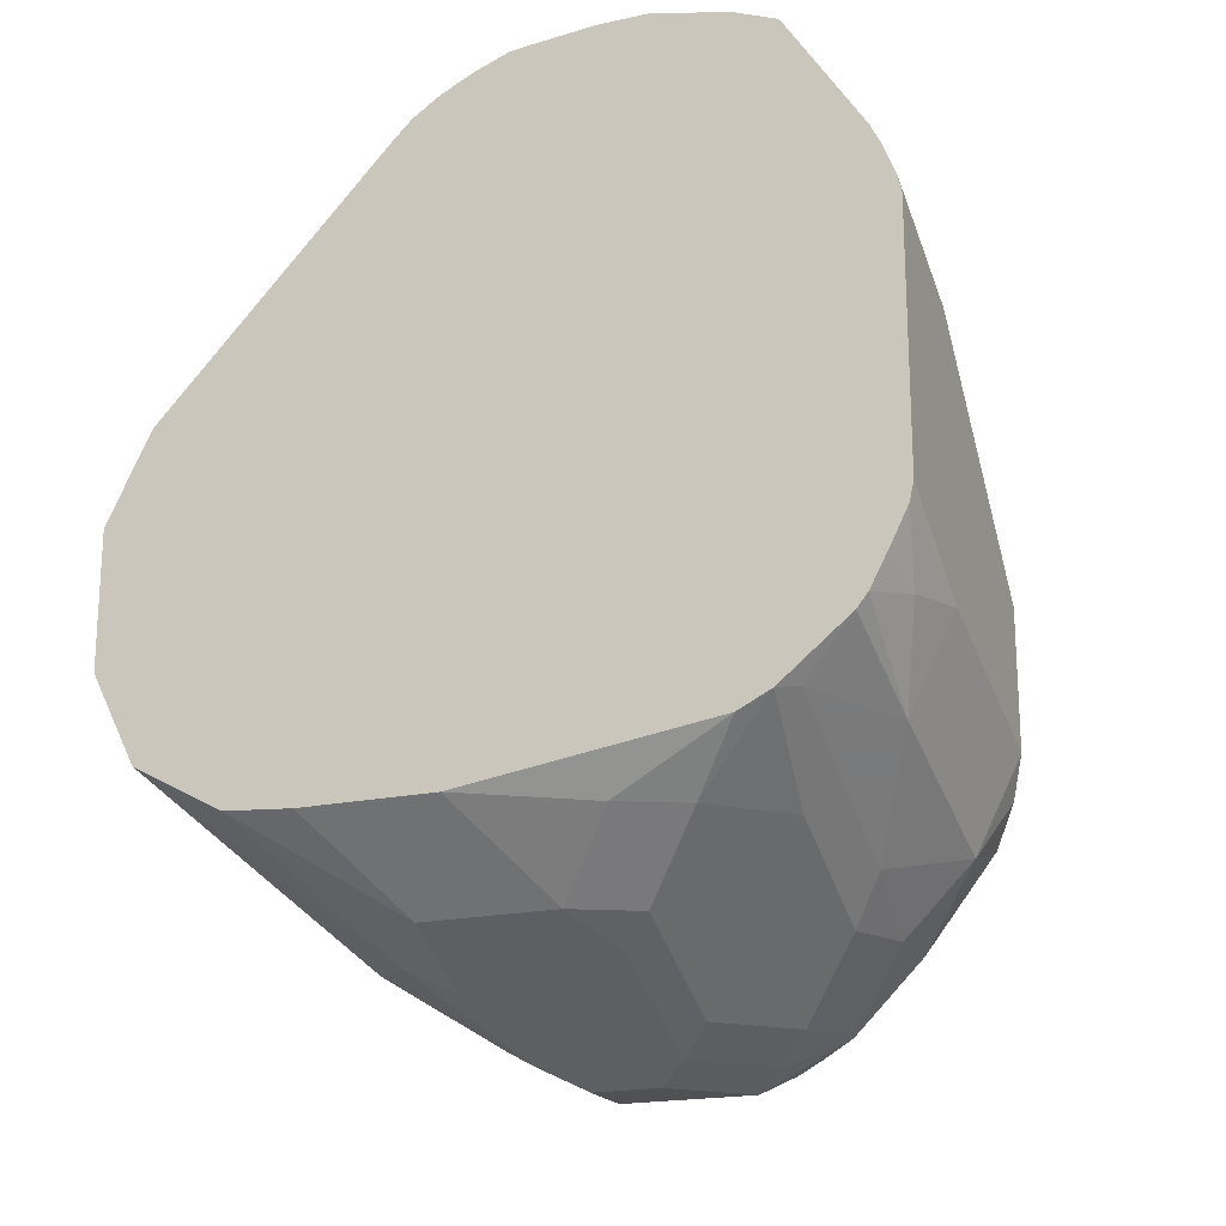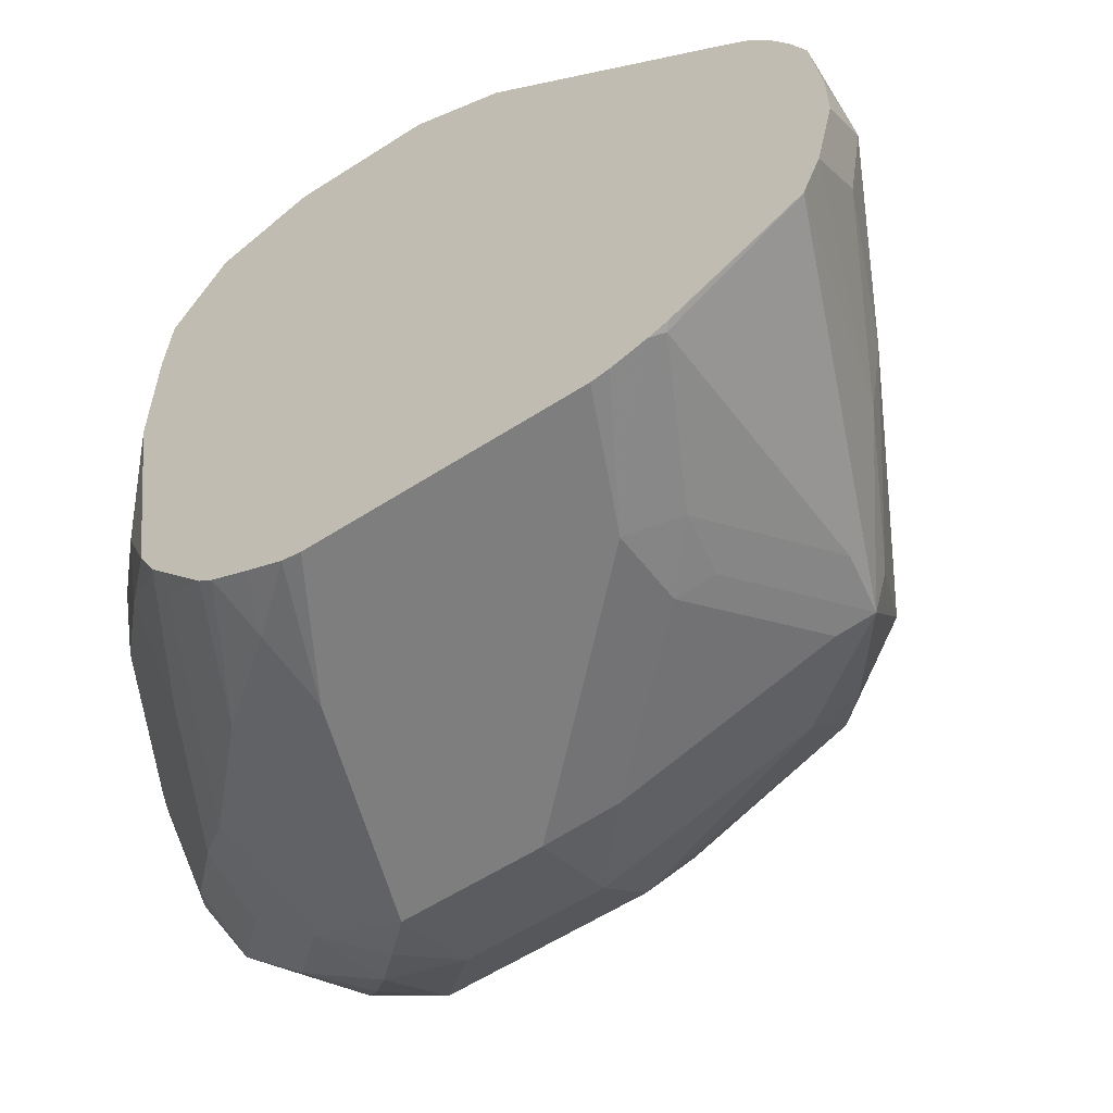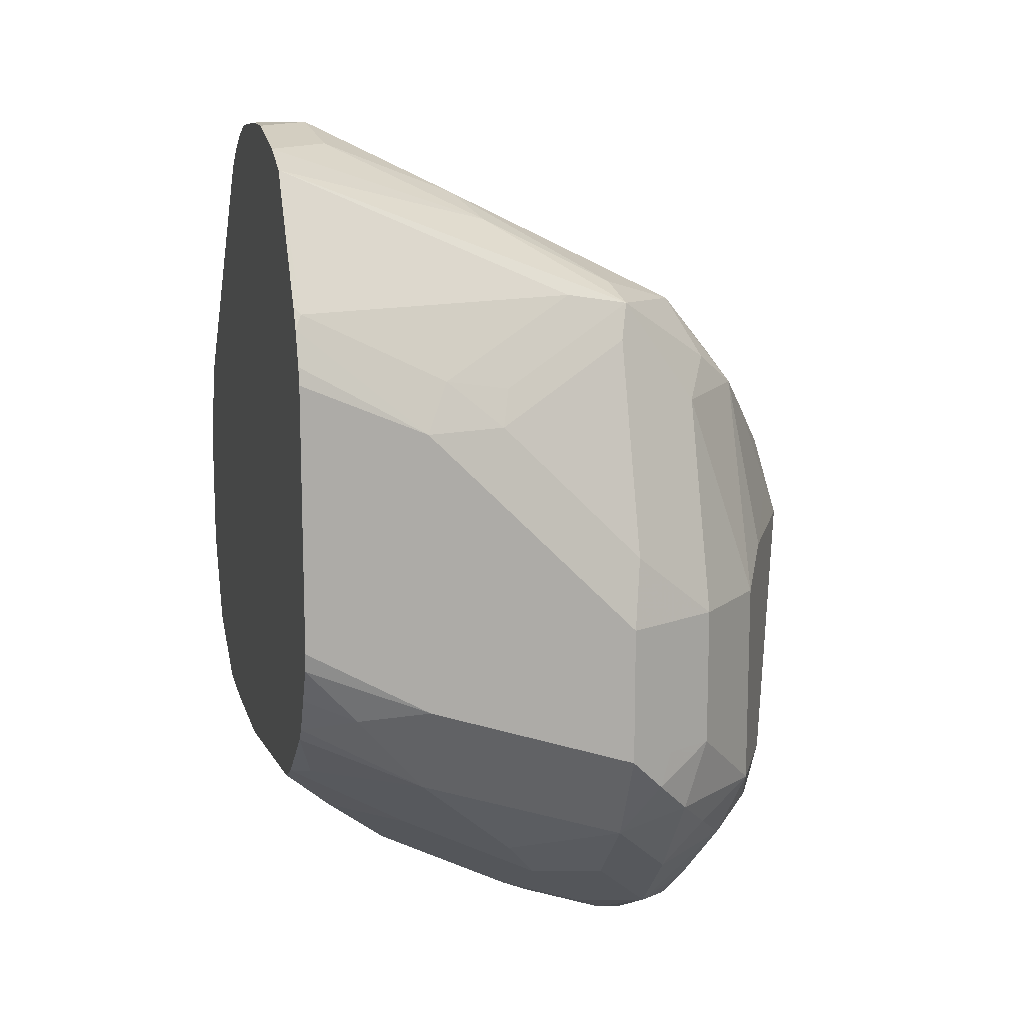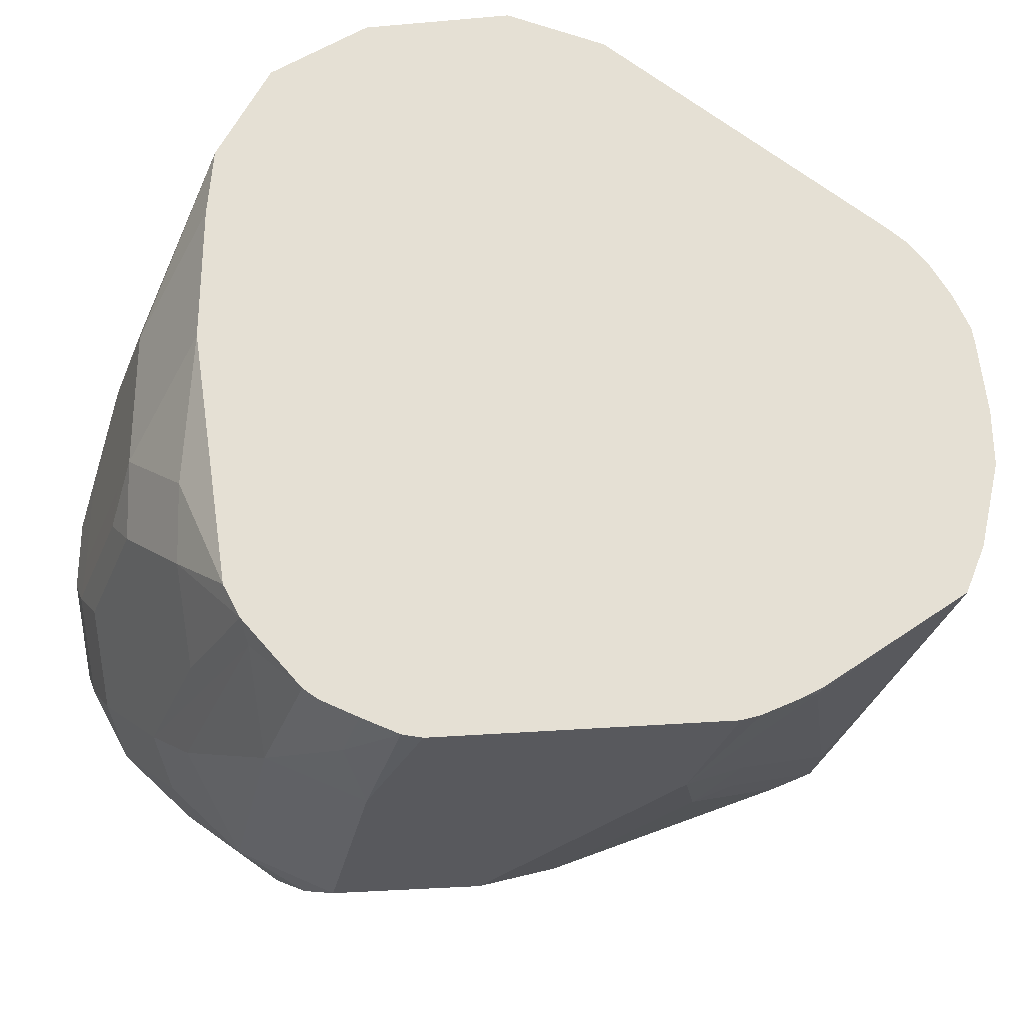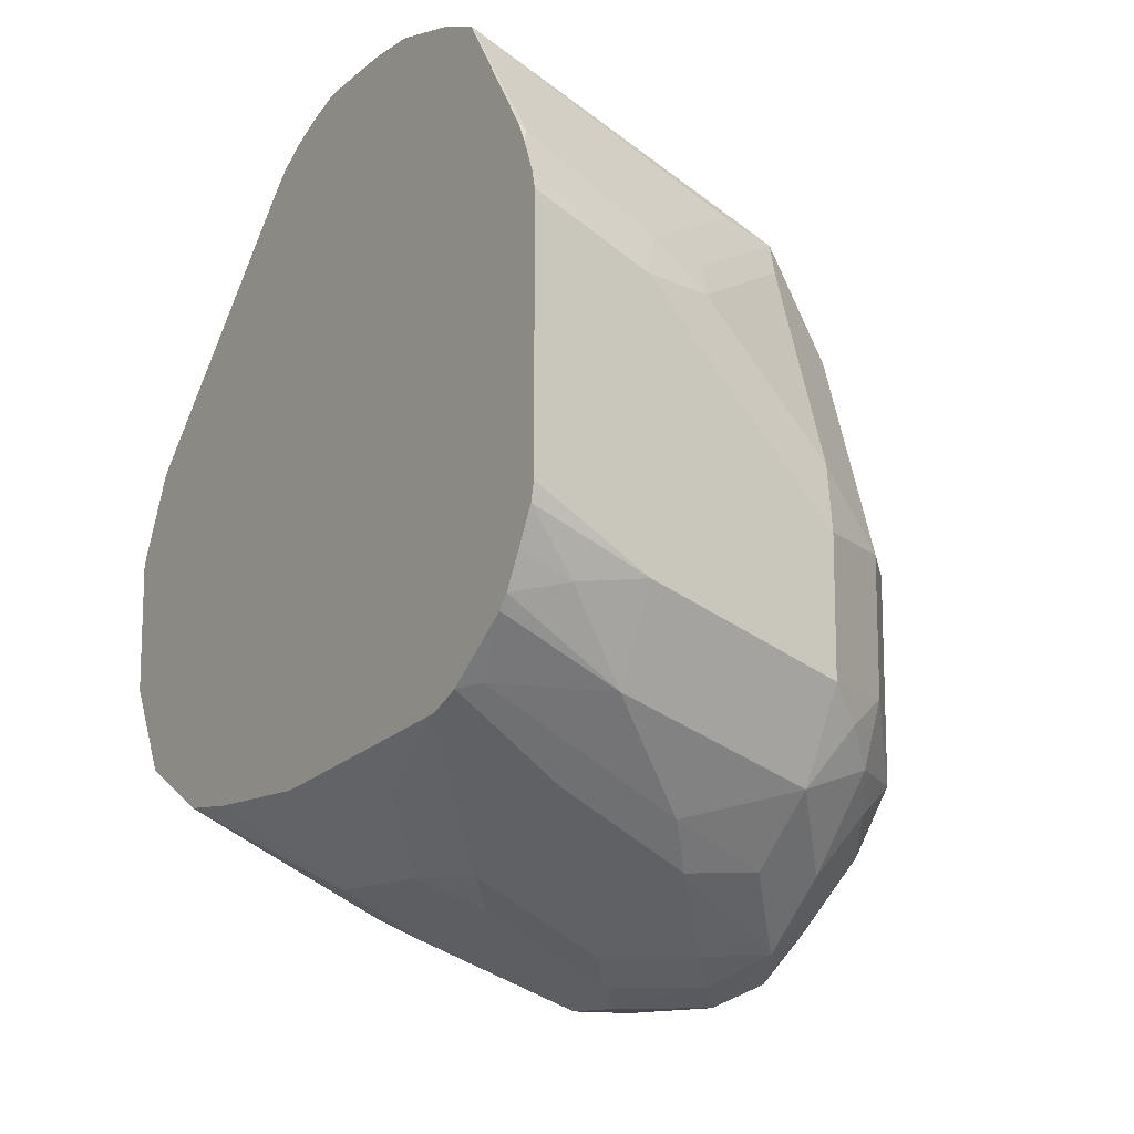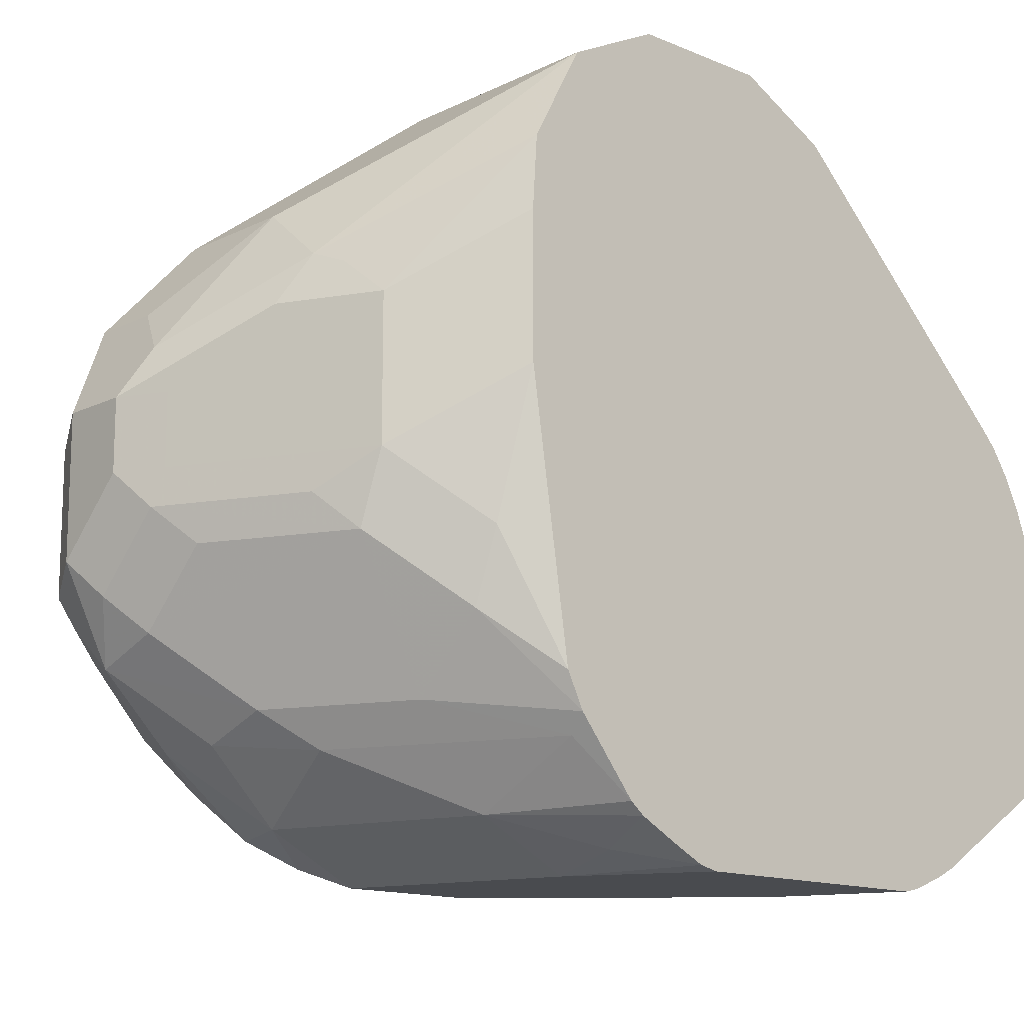
<metadata>
{"format":"obj","ext":"obj","renderer":"f3d","projection":"perspective","resolution":1024,"background":"white","views":[{"elev":-19.5,"azim":-68.0,"up":"+Z"},{"elev":-59.4,"azim":-56.6,"up":"+Y"},{"elev":13.4,"azim":-13.9,"up":"+Z"},{"elev":-29.9,"azim":-82.6,"up":"+Y"},{"elev":-12.8,"azim":-34.7,"up":"+Z"},{"elev":-14.0,"azim":-132.8,"up":"+Y"}]}
</metadata>
<code>
v 0.4161 -0.5393 -0.4777
v 0.4109 -0.5445 -0.4879
v 0.3735 -0.5412 -0.4814
v 0.3735 -0.5393 -0.4777
v 0.4161 -0.5393 -0.4623
v 0.4623 -0.5547 -0.4931
v 0.4212 -0.5496 -0.4982
v 0.3735 -0.5496 -0.4982
v 0.3735 -0.5393 -0.4469
v 0.4623 -0.5547 -0.4777
v 0.3852 -0.5393 -0.4469
v 0.4006 -0.5432 -0.4449
v 0.4263 -0.5445 -0.4571
v 0.4828 -0.565 -0.4982
v 0.452 -0.565 -0.5136
v 0.4546 -0.5779 -0.5316
v 0.4276 -0.5779 -0.5316
v 0.4109 -0.5907 -0.5342
v 0.3735 -0.5702 -0.5093
v 0.3735 -0.5445 -0.4366
v 0.4725 -0.5599 -0.4725
v 0.4828 -0.565 -0.4828
v 0.3852 -0.5445 -0.4366
v 0.3852 -0.5496 -0.4263
v 0.4315 -0.5586 -0.4295
v 0.4392 -0.5625 -0.4276
v 0.47 -0.5625 -0.4584
v 0.4623 -0.5586 -0.4603
v 0.5046 -0.5779 -0.5008
v 0.4674 -0.5958 -0.5445
v 0.452 -0.5958 -0.5445
v 0.4417 -0.6061 -0.5496
v 0.4045 -0.5933 -0.5316
v 0.4161 -0.601 -0.5393
v 0.3955 -0.601 -0.529
v 0.3735 -0.5856 -0.5104
v 0.3735 -0.5484 -0.4288
v 0.4854 -0.5779 -0.443
v 0.488 -0.5753 -0.4571
v 0.3735 -0.5496 -0.4263
v 0.3735 -0.6027 -0.3708
v 0.4161 -0.565 -0.4109
v 0.4392 -0.5779 -0.4122
v 0.5059 -0.6035 -0.4751
v 0.4931 -0.6626 -0.5085
v 0.488 -0.6677 -0.5188
v 0.4725 -0.6523 -0.5496
v 0.4725 -0.6215 -0.5496
v 0.5008 -0.5933 -0.4584
v 0.5046 -0.601 -0.4603
v 0.4623 -0.6164 -0.5547
v 0.4571 -0.6061 -0.5496
v 0.4469 -0.6164 -0.5547
v 0.4058 -0.601 -0.5342
v 0.4366 -0.6164 -0.5496
v 0.3955 -0.6318 -0.529
v 0.3735 -0.6164 -0.5104
v 0.4854 -0.5933 -0.4276
v 0.3735 -0.6067 -0.367
v 0.3775 -0.6087 -0.366
v 0.4161 -0.5856 -0.3949
v 0.4238 -0.5779 -0.4045
v 0.4315 -0.6164 -0.3795
v 0.4392 -0.6087 -0.3891
v 0.5046 -0.6164 -0.4449
v 0.5046 -0.6241 -0.4392
v 0.5046 -0.6395 -0.4546
v 0.4931 -0.6626 -0.4623
v 0.4828 -0.6831 -0.5085
v 0.4854 -0.6742 -0.5162
v 0.4777 -0.678 -0.5239
v 0.4738 -0.6645 -0.5393
v 0.47 -0.6587 -0.547
v 0.4623 -0.6575 -0.5496
v 0.4623 -0.6472 -0.5547
v 0.5008 -0.6087 -0.443
v 0.4469 -0.6318 -0.5547
v 0.4058 -0.6318 -0.5342
v 0.4366 -0.6318 -0.5496
v 0.4084 -0.6395 -0.5355
v 0.4006 -0.6472 -0.5297
v 0.3801 -0.6472 -0.5136
v 0.3735 -0.6743 -0.5017
v 0.4854 -0.6087 -0.4199
v 0.4777 -0.6164 -0.4103
v 0.3735 -0.6127 -0.363
v 0.3852 -0.6164 -0.3641
v 0.3775 -0.6241 -0.3583
v 0.4238 -0.6241 -0.3737
v 0.4623 -0.6318 -0.3949
v 0.4828 -0.6318 -0.4109
v 0.4989 -0.6318 -0.4315
v 0.4892 -0.6549 -0.4238
v 0.4989 -0.6472 -0.4469
v 0.4892 -0.6703 -0.4546
v 0.4828 -0.6831 -0.4623
v 0.47 -0.6896 -0.5162
v 0.4674 -0.6985 -0.4931
v 0.4623 -0.6992 -0.5085
v 0.4623 -0.6831 -0.529
v 0.4623 -0.6677 -0.5445
v 0.4546 -0.6549 -0.5509
v 0.4392 -0.6395 -0.5509
v 0.4315 -0.678 -0.5297
v 0.4006 -0.678 -0.5143
v 0.3852 -0.6626 -0.5143
v 0.4315 -0.6472 -0.5451
v 0.4469 -0.6626 -0.5451
v 0.3735 -0.6817 -0.4979
v 0.3735 -0.6201 -0.3593
v 0.3735 -0.6281 -0.3563
v 0.393 -0.6395 -0.3583
v 0.4161 -0.6318 -0.3698
v 0.4263 -0.6318 -0.375
v 0.4366 -0.6318 -0.3801
v 0.4546 -0.6395 -0.3891
v 0.4674 -0.6472 -0.3955
v 0.4828 -0.6472 -0.4109
v 0.4835 -0.6626 -0.4161
v 0.4674 -0.6831 -0.4161
v 0.4674 -0.6985 -0.4623
v 0.4571 -0.7037 -0.4931
v 0.4546 -0.705 -0.5008
v 0.4469 -0.6985 -0.5136
v 0.4469 -0.6831 -0.529
v 0.4238 -0.6857 -0.52
v 0.3775 -0.6857 -0.497
v 0.3735 -0.6973 -0.4853
v 0.3735 -0.6318 -0.3558
v 0.3852 -0.6472 -0.3544
v 0.3955 -0.6472 -0.3596
v 0.4263 -0.6626 -0.375
v 0.4571 -0.6472 -0.3904
v 0.4674 -0.6626 -0.3955
v 0.4738 -0.6703 -0.4084
v 0.4507 -0.6857 -0.3929
v 0.4488 -0.6896 -0.4007
v 0.4488 -0.705 -0.4469
v 0.4571 -0.7037 -0.4623
v 0.4469 -0.7088 -0.4931
v 0.4006 -0.6985 -0.4982
v 0.3735 -0.6998 -0.4822
v 0.3735 -0.6472 -0.3544
v 0.3735 -0.6589 -0.3544
v 0.3872 -0.6626 -0.3583
v 0.4161 -0.6626 -0.3698
v 0.4488 -0.678 -0.3891
v 0.4571 -0.6626 -0.3904
v 0.4212 -0.6729 -0.375
v 0.3737 -0.6857 -0.3621
v 0.4366 -0.6883 -0.3904
v 0.4199 -0.7011 -0.4084
v 0.418 -0.705 -0.4161
v 0.4334 -0.705 -0.4315
v 0.4469 -0.7088 -0.4623
v 0.4006 -0.7088 -0.4777
v 0.3852 -0.705 -0.4796
v 0.3735 -0.704 -0.4742
v 0.3735 -0.6762 -0.3583
v 0.3735 -0.703 -0.3889
v 0.375 -0.7037 -0.3904
v 0.3735 -0.6851 -0.3618
v 0.3735 -0.6857 -0.3621
v 0.4058 -0.7037 -0.4058
v 0.4006 -0.7088 -0.4161
v 0.3735 -0.7079 -0.4664
v 0.3735 -0.7088 -0.4623
v 0.3735 -0.7051 -0.3932
v 0.3735 -0.708 -0.4007
v 0.3735 -0.7088 -0.4044
f 93 119 94
f 92 118 119
f 91 134 118
f 91 117 134
f 91 118 92
f 90 117 91
f 90 116 117
f 89 112 113
f 89 113 114
f 89 114 115
f 88 112 89
f 88 111 112
f 88 110 111
f 86 88 87
f 94 119 95
f 86 110 88
f 89 115 116
f 95 119 96
f 99 124 100
f 96 120 121
f 105 127 109
f 104 127 105
f 104 126 127
f 104 125 126
f 102 107 103
f 102 108 107
f 101 125 104
f 101 108 102
f 96 119 120
f 101 104 108
f 100 124 125
f 85 90 91
f 99 123 124
f 98 139 122
f 98 121 139
f 98 123 99
f 98 122 123
f 97 99 100
f 100 125 101
f 84 85 91
f 80 103 81
f 82 106 83
f 69 96 121
f 69 71 70
f 69 97 71
f 68 95 96
f 67 95 68
f 67 94 95
f 67 93 94
f 66 93 67
f 66 119 93
f 165 169 170
f 66 91 92
f 66 84 91
f 65 76 66
f 63 90 85
f 63 116 90
f 63 89 116
f 105 109 106
f 69 121 98
f 83 106 109
f 69 98 99
f 63 88 89
f 81 108 104
f 81 107 108
f 81 103 107
f 81 106 82
f 81 105 106
f 81 104 105
f 78 103 80
f 78 79 103
f 77 103 79
f 77 102 103
f 75 102 77
f 74 101 102
f 74 102 75
f 72 101 73
f 71 101 72
f 71 100 101
f 71 97 100
f 69 99 97
f 109 127 128
f 146 149 147
f 111 130 112
f 145 159 149
f 144 159 145
f 142 157 158
f 141 157 142
f 141 156 157
f 140 167 156
f 140 170 167
f 140 165 170
f 140 155 165
f 138 155 139
f 138 154 155
f 137 154 138
f 137 153 154
f 137 152 153
f 136 152 137
f 136 151 152
f 136 150 151
f 145 149 146
f 136 149 150
f 149 159 150
f 150 161 151
f 63 87 88
f 165 168 169
f 161 165 164
f 161 168 165
f 160 168 161
f 157 166 158
f 156 167 166
f 156 166 157
f 153 164 165
f 153 155 154
f 153 165 155
f 152 164 153
f 151 164 152
f 151 161 164
f 150 163 160
f 150 162 163
f 150 159 162
f 150 160 161
f 136 147 149
f 134 136 135
f 134 147 136
f 120 137 121
f 120 136 137
f 120 135 136
f 119 135 120
f 119 134 135
f 118 134 119
f 117 148 134
f 117 133 148
f 115 117 116
f 114 117 115
f 114 133 117
f 114 148 133
f 114 132 148
f 114 131 132
f 113 131 114
f 113 130 131
f 112 130 113
f 121 137 138
f 121 138 139
f 122 140 123
f 122 139 155
f 134 148 147
f 132 147 148
f 132 146 147
f 130 132 131
f 130 146 132
f 130 145 146
f 130 144 145
f 130 143 144
f 111 129 130
f 129 143 130
f 127 141 128
f 126 141 127
f 124 141 126
f 124 156 141
f 124 140 156
f 124 126 125
f 123 140 124
f 122 155 140
f 128 141 142
f 61 63 62
f 66 92 119
f 60 87 63
f 12 24 42
f 12 23 24
f 11 23 12
f 10 21 22
f 10 13 21
f 9 23 11
f 9 20 23
f 8 18 19
f 8 17 18
f 7 17 8
f 7 16 17
f 7 15 16
f 6 15 7
f 6 14 15
f 6 22 14
f 6 10 22
f 5 13 10
f 12 42 25
f 5 12 13
f 12 25 13
f 13 26 27
f 21 28 27
f 20 37 23
f 19 35 36
f 19 33 35
f 18 34 33
f 18 32 34
f 18 33 19
f 17 32 18
f 17 31 32
f 16 29 30
f 16 31 17
f 16 30 31
f 14 16 15
f 14 29 16
f 14 22 29
f 13 28 21
f 13 27 28
f 13 25 26
f 5 11 12
f 3 9 4
f 3 20 9
f 3 83 109
f 3 57 83
f 3 36 57
f 3 19 36
f 3 8 19
f 3 7 8
f 2 7 3
f 1 7 2
f 1 6 7
f 1 10 6
f 1 5 10
f 1 11 5
f 1 9 11
f 1 4 9
f 1 3 4
f 1 2 3
f 60 63 61
f 3 109 128
f 3 128 142
f 3 142 158
f 3 158 166
f 3 37 20
f 3 40 37
f 3 41 40
f 3 86 59
f 3 110 86
f 3 111 110
f 3 129 111
f 3 143 129
f 21 27 38
f 3 144 143
f 3 162 159
f 3 163 162
f 3 160 163
f 3 168 160
f 3 169 168
f 3 170 169
f 3 167 170
f 3 166 167
f 3 159 144
f 21 38 39
f 3 59 41
f 22 39 29
f 47 51 48
f 47 75 51
f 47 74 75
f 47 101 74
f 47 73 101
f 47 72 73
f 46 72 47
f 46 71 72
f 46 70 71
f 45 67 68
f 45 70 46
f 45 69 70
f 45 96 69
f 45 68 96
f 44 67 45
f 44 66 67
f 44 65 66
f 49 58 76
f 44 50 65
f 49 76 65
f 51 77 53
f 21 39 22
f 60 86 87
f 59 86 60
f 58 85 84
f 58 63 85
f 58 64 63
f 58 66 76
f 58 84 66
f 57 82 83
f 56 82 57
f 56 81 82
f 56 80 81
f 56 78 80
f 54 79 78
f 54 55 79
f 53 79 55
f 53 77 79
f 51 75 77
f 43 64 58
f 49 65 50
f 43 62 63
f 30 48 51
f 29 50 44
f 29 49 50
f 29 38 49
f 29 39 38
f 29 48 30
f 29 47 48
f 29 45 46
f 30 51 52
f 29 44 45
f 26 43 38
f 26 42 43
f 25 42 26
f 24 41 42
f 24 40 41
f 24 37 40
f 43 63 64
f 23 37 24
f 26 38 27
f 30 52 32
f 29 46 47
f 38 58 49
f 42 60 61
f 42 62 43
f 42 59 60
f 41 59 42
f 38 43 58
f 35 57 36
f 35 56 57
f 30 32 31
f 35 78 56
f 35 54 78
f 34 55 54
f 34 53 55
f 33 54 35
f 33 34 54
f 32 53 34
f 32 51 53
f 32 52 51
f 42 61 62

</code>
